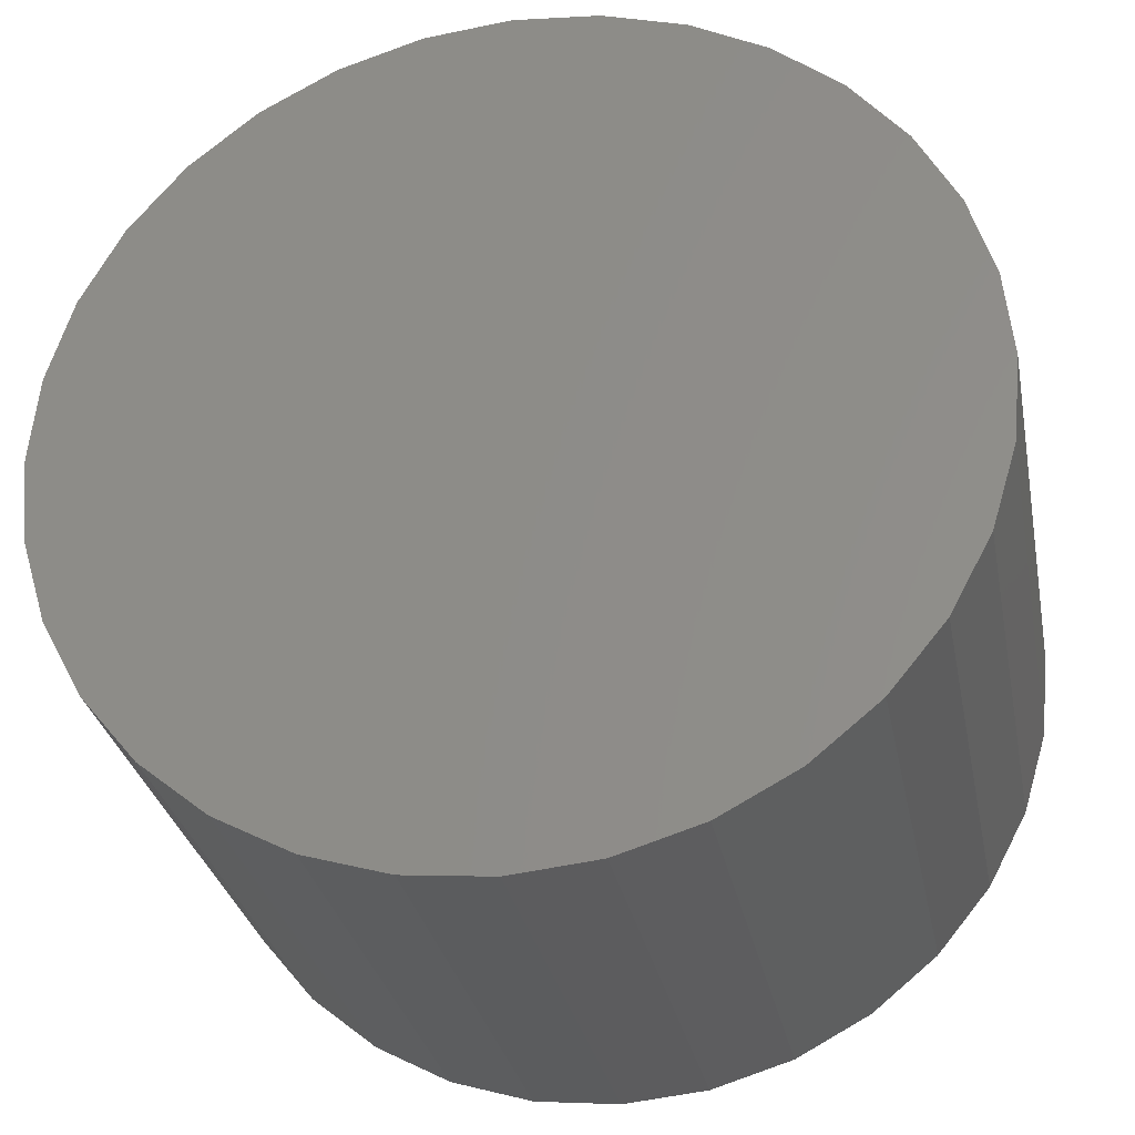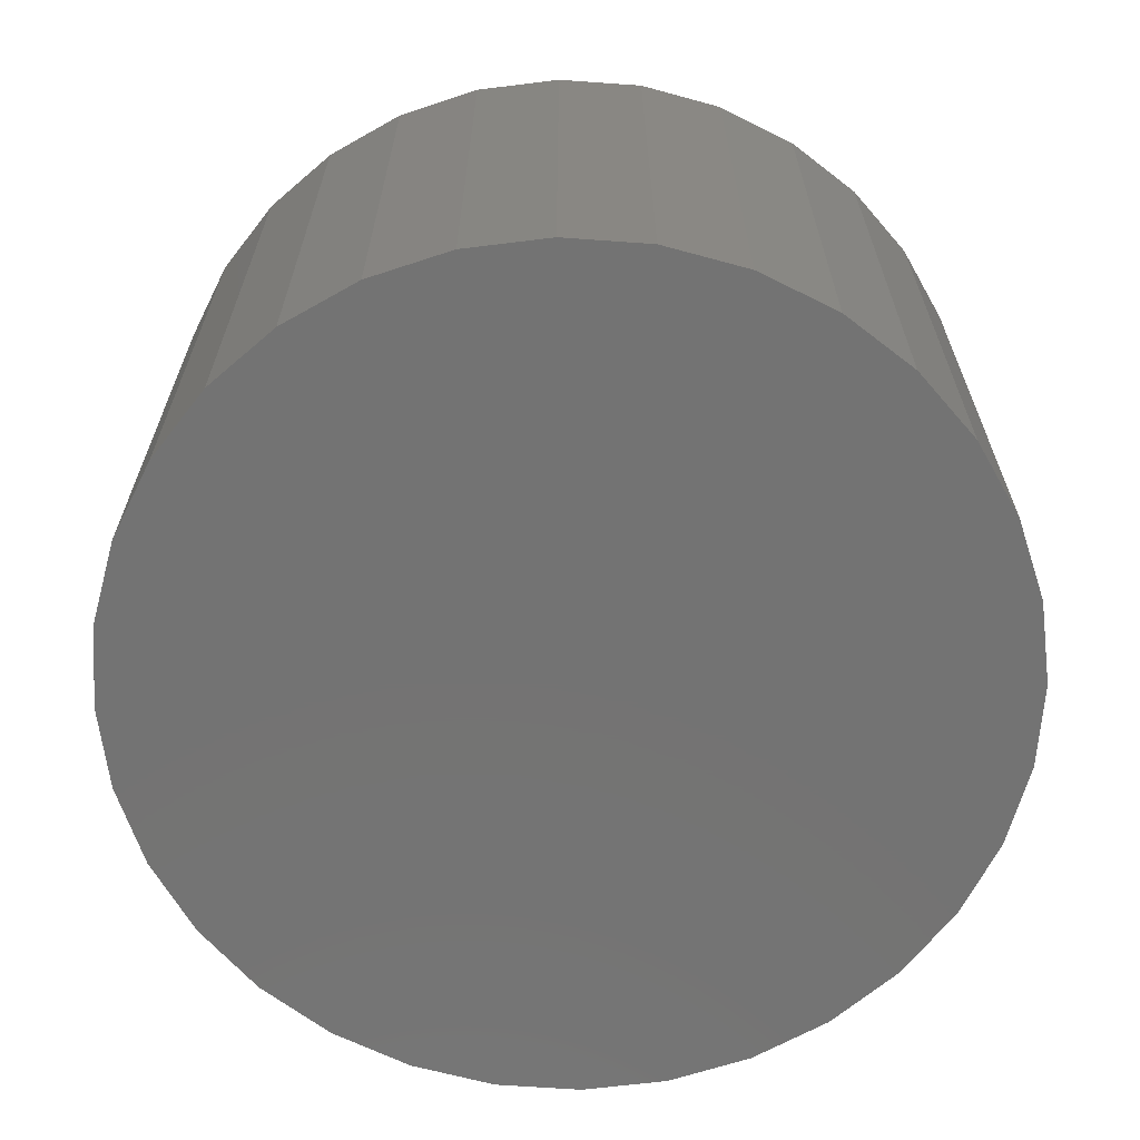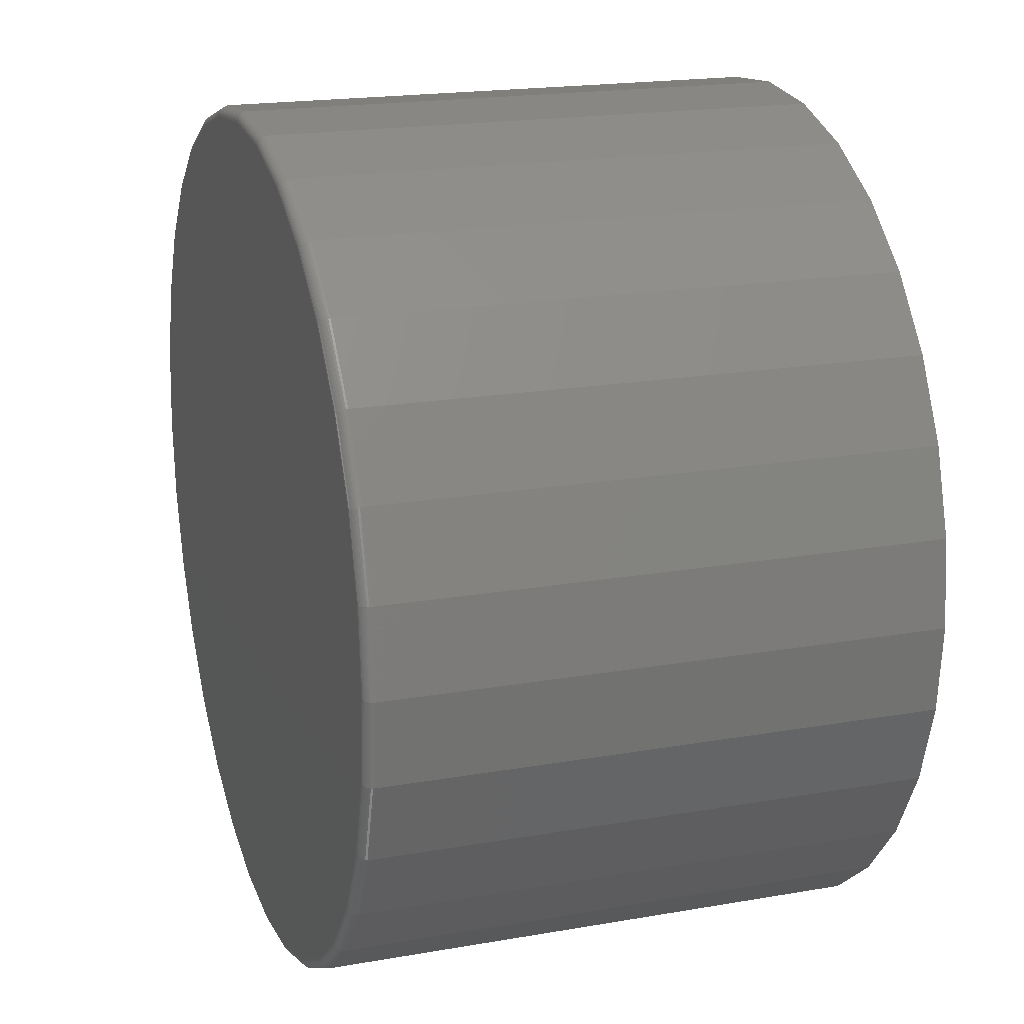
<metadata>
{"format":"stl","ext":"stl","renderer":"f3d","projection":"perspective","resolution":1024,"background":"white","views":[{"elev":-30.0,"azim":-169.1,"up":"+Y"},{"elev":-65.4,"azim":1.5,"up":"+Z"},{"elev":19.2,"azim":71.7,"up":"+Y"}]}
</metadata>
<code>
# stl→obj: 320 verts, 636 faces
v -0.05527 0.3175 0.4219
v 0.07106 0.3175 0.4219
v 0.007895 0.3238 0.4219
v 0.1318 0.2991 0.4219
v -0.116 0.2991 0.4219
v 0.1878 0.2692 0.4219
v -0.172 0.2692 0.4219
v 0.2368 0.2289 0.4219
v -0.221 0.2289 0.4219
v 0.2771 0.1799 0.4219
v -0.2613 0.1799 0.4219
v 0.307 0.1239 0.4219
v -0.2912 0.1239 0.4219
v 0.3254 0.06316 0.4219
v -0.3097 0.06316 0.4219
v 0.3317 -8.627e-17 0.4219
v -0.3159 -2.549e-16 0.4219
v 0.3254 -0.06316 0.4219
v -0.3097 -0.06316 0.4219
v 0.307 -0.1239 0.4219
v -0.2912 -0.1239 0.4219
v 0.2771 -0.1799 0.4219
v -0.2613 -0.1799 0.4219
v 0.2368 -0.2289 0.4219
v -0.221 -0.2289 0.4219
v 0.1878 -0.2692 0.4219
v -0.172 -0.2692 0.4219
v 0.1318 -0.2991 0.4219
v -0.116 -0.2991 0.4219
v 0.07106 -0.3175 0.4219
v -0.05527 -0.3175 0.4219
v 0.007895 -0.3238 0.4219
v 0.3395 0 0
v 0.3395 -6.702e-16 0.4141
v 0.3331 -0.06469 0
v 0.3331 -0.06469 0.4141
v 0.3142 -0.1269 0
v 0.3142 -0.1269 0.4141
v 0.2836 -0.1842 0
v 0.2836 -0.1842 0.4141
v 0.2424 -0.2345 0
v 0.2424 -0.2345 0.4141
v 0.1921 -0.2757 0
v 0.1921 -0.2757 0.4141
v 0.1348 -0.3063 0
v 0.1348 -0.3063 0.4141
v 0.07258 -0.3252 0
v 0.07258 -0.3252 0.4141
v 0.007895 -0.3316 0
v 0.007895 -0.3316 0.4141
v -0.05679 -0.3252 0
v -0.05679 -0.3252 0.4141
v -0.119 -0.3063 0
v -0.119 -0.3063 0.4141
v -0.1763 -0.2757 0
v -0.1763 -0.2757 0.4141
v -0.2266 -0.2345 0
v -0.2266 -0.2345 0.4141
v -0.2678 -0.1842 0
v -0.2678 -0.1842 0.4141
v -0.2984 -0.1269 0
v -0.2984 -0.1269 0.4141
v -0.3173 -0.06469 0
v -0.3173 -0.06469 0.4141
v -0.3237 4.061e-17 0
v -0.3237 4.061e-17 0.4141
v -0.3173 0.06469 0
v -0.3173 0.06469 0.4141
v -0.2984 0.1269 0
v -0.2984 0.1269 0.4141
v -0.2678 0.1842 0
v -0.2678 0.1842 0.4141
v -0.2266 0.2345 0
v -0.2266 0.2345 0.4141
v -0.1763 0.2757 0
v -0.1763 0.2757 0.4141
v -0.119 0.3063 0
v -0.119 0.3063 0.4141
v -0.05679 0.3252 0
v -0.05679 0.3252 0.4141
v 0.007895 0.3316 0
v 0.007895 0.3316 0.4141
v 0.07258 0.3252 0
v 0.07258 0.3252 0.4141
v 0.1348 0.3063 0
v 0.1348 0.3063 0.4141
v 0.1921 0.2757 0
v 0.1921 0.2757 0.4141
v 0.2424 0.2345 0
v 0.2424 0.2345 0.4141
v 0.2836 0.1842 0
v 0.2836 0.1842 0.4141
v 0.3142 0.1269 0
v 0.3142 0.1269 0.4141
v 0.3331 0.06469 0
v 0.3331 0.06469 0.4141
v -0.3174 -2.776e-17 0.4217
v -0.3111 0.06346 0.4217
v -0.3189 0 0.4213
v -0.3126 0.06375 0.4213
v -0.3202 -2.776e-17 0.4206
v -0.3139 0.06401 0.4206
v -0.3214 -2.776e-17 0.4196
v -0.3151 0.06424 0.4196
v -0.3224 0 0.4184
v -0.316 0.06443 0.4184
v -0.3231 -2.776e-17 0.4171
v -0.3167 0.06457 0.4171
v -0.3235 0 0.4156
v -0.3172 0.06466 0.4156
v 0.3269 0.06346 0.4217
v 0.3332 -8.882e-16 0.4217
v 0.3284 0.06375 0.4213
v 0.3347 -9.159e-16 0.4213
v 0.3297 0.06401 0.4206
v 0.336 -9.159e-16 0.4206
v 0.3309 0.06424 0.4196
v 0.3372 -8.882e-16 0.4196
v 0.3318 0.06443 0.4184
v 0.3382 -9.159e-16 0.4184
v 0.3325 0.06457 0.4171
v 0.3389 -9.159e-16 0.4171
v 0.333 0.06466 0.4156
v 0.3393 -9.159e-16 0.4156
v 0.3084 0.1245 0.4217
v 0.3098 0.125 0.4213
v 0.311 0.1256 0.4206
v 0.3121 0.126 0.4196
v 0.313 0.1264 0.4184
v 0.3137 0.1267 0.4171
v 0.3141 0.1268 0.4156
v 0.2784 0.1807 0.4217
v 0.2796 0.1815 0.4213
v 0.2807 0.1823 0.4206
v 0.2817 0.1829 0.4196
v 0.2825 0.1835 0.4184
v 0.2831 0.1839 0.4171
v 0.2835 0.1841 0.4156
v 0.2379 0.23 0.4217
v 0.2389 0.2311 0.4213
v 0.2399 0.232 0.4206
v 0.2407 0.2328 0.4196
v 0.2414 0.2335 0.4184
v 0.2419 0.234 0.4171
v 0.2423 0.2344 0.4156
v 0.1886 0.2705 0.4217
v 0.1894 0.2717 0.4213
v 0.1902 0.2728 0.4206
v 0.1908 0.2738 0.4196
v 0.1914 0.2746 0.4184
v 0.1918 0.2752 0.4171
v 0.192 0.2756 0.4156
v 0.1324 0.3005 0.4217
v 0.1329 0.3019 0.4213
v 0.1335 0.3031 0.4206
v 0.1339 0.3042 0.4196
v 0.1343 0.3051 0.4184
v 0.1346 0.3058 0.4171
v 0.1347 0.3062 0.4156
v 0.07136 0.319 0.4217
v 0.07164 0.3205 0.4213
v 0.07191 0.3218 0.4206
v 0.07214 0.323 0.4196
v 0.07233 0.3239 0.4184
v 0.07247 0.3246 0.4171
v 0.07255 0.3251 0.4156
v 0.007895 0.3253 0.4217
v 0.007895 0.3268 0.4213
v 0.007895 0.3281 0.4206
v 0.007895 0.3293 0.4196
v 0.007895 0.3303 0.4184
v 0.007895 0.331 0.4171
v 0.007895 0.3314 0.4156
v -0.05557 0.319 0.4217
v -0.05585 0.3205 0.4213
v -0.05612 0.3218 0.4206
v -0.05635 0.323 0.4196
v -0.05654 0.3239 0.4184
v -0.05668 0.3246 0.4171
v -0.05676 0.3251 0.4156
v -0.1166 0.3005 0.4217
v -0.1171 0.3019 0.4213
v -0.1177 0.3031 0.4206
v -0.1181 0.3042 0.4196
v -0.1185 0.3051 0.4184
v -0.1188 0.3058 0.4171
v -0.1189 0.3062 0.4156
v -0.1728 0.2705 0.4217
v -0.1736 0.2717 0.4213
v -0.1744 0.2728 0.4206
v -0.175 0.2738 0.4196
v -0.1756 0.2746 0.4184
v -0.176 0.2752 0.4171
v -0.1762 0.2756 0.4156
v -0.2221 0.23 0.4217
v -0.2232 0.2311 0.4213
v -0.2241 0.232 0.4206
v -0.2249 0.2328 0.4196
v -0.2256 0.2335 0.4184
v -0.2261 0.234 0.4171
v -0.2265 0.2344 0.4156
v -0.2626 0.1807 0.4217
v -0.2638 0.1815 0.4213
v -0.2649 0.1823 0.4206
v -0.2659 0.1829 0.4196
v -0.2667 0.1835 0.4184
v -0.2673 0.1839 0.4171
v -0.2677 0.1841 0.4156
v -0.2926 0.1245 0.4217
v -0.294 0.125 0.4213
v -0.2952 0.1256 0.4206
v -0.2963 0.126 0.4196
v -0.2972 0.1264 0.4184
v -0.2979 0.1267 0.4171
v -0.2983 0.1268 0.4156
v 0.3269 -0.06346 0.4217
v 0.3284 -0.06375 0.4213
v 0.3297 -0.06401 0.4206
v 0.3309 -0.06424 0.4196
v 0.3318 -0.06443 0.4184
v 0.3325 -0.06457 0.4171
v 0.333 -0.06466 0.4156
v -0.3111 -0.06346 0.4217
v -0.3126 -0.06375 0.4213
v -0.3139 -0.06401 0.4206
v -0.3151 -0.06424 0.4196
v -0.316 -0.06443 0.4184
v -0.3167 -0.06457 0.4171
v -0.3172 -0.06466 0.4156
v -0.2926 -0.1245 0.4217
v -0.294 -0.125 0.4213
v -0.2952 -0.1256 0.4206
v -0.2963 -0.126 0.4196
v -0.2972 -0.1264 0.4184
v -0.2979 -0.1267 0.4171
v -0.2983 -0.1268 0.4156
v -0.2626 -0.1807 0.4217
v -0.2638 -0.1815 0.4213
v -0.2649 -0.1823 0.4206
v -0.2659 -0.1829 0.4196
v -0.2667 -0.1835 0.4184
v -0.2673 -0.1839 0.4171
v -0.2677 -0.1841 0.4156
v -0.2221 -0.23 0.4217
v -0.2232 -0.2311 0.4213
v -0.2241 -0.232 0.4206
v -0.2249 -0.2328 0.4196
v -0.2256 -0.2335 0.4184
v -0.2261 -0.234 0.4171
v -0.2265 -0.2344 0.4156
v -0.1728 -0.2705 0.4217
v -0.1736 -0.2717 0.4213
v -0.1744 -0.2728 0.4206
v -0.175 -0.2738 0.4196
v -0.1756 -0.2746 0.4184
v -0.176 -0.2752 0.4171
v -0.1762 -0.2756 0.4156
v -0.1166 -0.3005 0.4217
v -0.1171 -0.3019 0.4213
v -0.1177 -0.3031 0.4206
v -0.1181 -0.3042 0.4196
v -0.1185 -0.3051 0.4184
v -0.1188 -0.3058 0.4171
v -0.1189 -0.3062 0.4156
v -0.05557 -0.319 0.4217
v -0.05585 -0.3205 0.4213
v -0.05612 -0.3218 0.4206
v -0.05635 -0.323 0.4196
v -0.05654 -0.3239 0.4184
v -0.05668 -0.3246 0.4171
v -0.05676 -0.3251 0.4156
v 0.007895 -0.3253 0.4217
v 0.007895 -0.3268 0.4213
v 0.007895 -0.3281 0.4206
v 0.007895 -0.3293 0.4196
v 0.007895 -0.3303 0.4184
v 0.007895 -0.331 0.4171
v 0.007895 -0.3314 0.4156
v 0.07136 -0.319 0.4217
v 0.07164 -0.3205 0.4213
v 0.07191 -0.3218 0.4206
v 0.07214 -0.323 0.4196
v 0.07233 -0.3239 0.4184
v 0.07247 -0.3246 0.4171
v 0.07255 -0.3251 0.4156
v 0.1324 -0.3005 0.4217
v 0.1329 -0.3019 0.4213
v 0.1335 -0.3031 0.4206
v 0.1339 -0.3042 0.4196
v 0.1343 -0.3051 0.4184
v 0.1346 -0.3058 0.4171
v 0.1347 -0.3062 0.4156
v 0.1886 -0.2705 0.4217
v 0.1894 -0.2717 0.4213
v 0.1902 -0.2728 0.4206
v 0.1908 -0.2738 0.4196
v 0.1914 -0.2746 0.4184
v 0.1918 -0.2752 0.4171
v 0.192 -0.2756 0.4156
v 0.2379 -0.23 0.4217
v 0.2389 -0.2311 0.4213
v 0.2399 -0.232 0.4206
v 0.2407 -0.2328 0.4196
v 0.2414 -0.2335 0.4184
v 0.2419 -0.234 0.4171
v 0.2423 -0.2344 0.4156
v 0.2784 -0.1807 0.4217
v 0.2796 -0.1815 0.4213
v 0.2807 -0.1823 0.4206
v 0.2817 -0.1829 0.4196
v 0.2825 -0.1835 0.4184
v 0.2831 -0.1839 0.4171
v 0.2835 -0.1841 0.4156
v 0.3084 -0.1245 0.4217
v 0.3098 -0.125 0.4213
v 0.311 -0.1256 0.4206
v 0.3121 -0.126 0.4196
v 0.313 -0.1264 0.4184
v 0.3137 -0.1267 0.4171
v 0.3141 -0.1268 0.4156
f 1 2 3
f 2 1 4
f 4 1 5
f 4 5 6
f 6 5 7
f 6 7 8
f 8 7 9
f 8 9 10
f 10 9 11
f 10 11 12
f 12 11 13
f 12 13 14
f 14 13 15
f 14 15 16
f 16 15 17
f 16 17 18
f 18 17 19
f 18 19 20
f 20 19 21
f 20 21 22
f 22 21 23
f 22 23 24
f 24 23 25
f 24 25 26
f 26 25 27
f 26 27 28
f 28 27 29
f 28 29 30
f 30 29 31
f 30 31 32
f 33 34 35
f 35 34 36
f 35 36 37
f 37 36 38
f 37 38 39
f 39 38 40
f 39 40 41
f 41 40 42
f 41 42 43
f 43 42 44
f 43 44 45
f 45 44 46
f 45 46 47
f 47 46 48
f 47 48 49
f 49 48 50
f 49 50 51
f 51 50 52
f 51 52 53
f 53 52 54
f 53 54 55
f 55 54 56
f 55 56 57
f 57 56 58
f 57 58 59
f 59 58 60
f 59 60 61
f 61 60 62
f 61 62 63
f 63 62 64
f 63 64 65
f 65 64 66
f 65 66 67
f 67 66 68
f 67 68 69
f 69 68 70
f 69 70 71
f 71 70 72
f 71 72 73
f 73 72 74
f 73 74 75
f 75 74 76
f 75 76 77
f 77 76 78
f 77 78 79
f 79 78 80
f 79 80 81
f 81 80 82
f 81 82 83
f 83 82 84
f 83 84 85
f 85 84 86
f 85 86 87
f 87 86 88
f 87 88 89
f 89 88 90
f 89 90 91
f 91 90 92
f 91 92 93
f 93 92 94
f 93 94 95
f 95 94 96
f 95 96 33
f 33 96 34
f 17 15 97
f 97 15 98
f 97 98 99
f 99 98 100
f 99 100 101
f 101 100 102
f 101 102 103
f 103 102 104
f 103 104 105
f 105 104 106
f 105 106 107
f 107 106 108
f 107 108 109
f 109 108 110
f 109 110 66
f 66 110 68
f 14 16 111
f 111 16 112
f 111 112 113
f 113 112 114
f 113 114 115
f 115 114 116
f 115 116 117
f 117 116 118
f 117 118 119
f 119 118 120
f 119 120 121
f 121 120 122
f 121 122 123
f 123 122 124
f 123 124 96
f 96 124 34
f 12 14 125
f 125 14 111
f 125 111 126
f 126 111 113
f 126 113 127
f 127 113 115
f 127 115 128
f 128 115 117
f 128 117 129
f 129 117 119
f 129 119 130
f 130 119 121
f 130 121 131
f 131 121 123
f 131 123 94
f 94 123 96
f 10 12 132
f 132 12 125
f 132 125 133
f 133 125 126
f 133 126 134
f 134 126 127
f 134 127 135
f 135 127 128
f 135 128 136
f 136 128 129
f 136 129 137
f 137 129 130
f 137 130 138
f 138 130 131
f 138 131 92
f 92 131 94
f 8 10 139
f 139 10 132
f 139 132 140
f 140 132 133
f 140 133 141
f 141 133 134
f 141 134 142
f 142 134 135
f 142 135 143
f 143 135 136
f 143 136 144
f 144 136 137
f 144 137 145
f 145 137 138
f 145 138 90
f 90 138 92
f 6 8 146
f 146 8 139
f 146 139 147
f 147 139 140
f 147 140 148
f 148 140 141
f 148 141 149
f 149 141 142
f 149 142 150
f 150 142 143
f 150 143 151
f 151 143 144
f 151 144 152
f 152 144 145
f 152 145 88
f 88 145 90
f 4 6 153
f 153 6 146
f 153 146 154
f 154 146 147
f 154 147 155
f 155 147 148
f 155 148 156
f 156 148 149
f 156 149 157
f 157 149 150
f 157 150 158
f 158 150 151
f 158 151 159
f 159 151 152
f 159 152 86
f 86 152 88
f 2 4 160
f 160 4 153
f 160 153 161
f 161 153 154
f 161 154 162
f 162 154 155
f 162 155 163
f 163 155 156
f 163 156 164
f 164 156 157
f 164 157 165
f 165 157 158
f 165 158 166
f 166 158 159
f 166 159 84
f 84 159 86
f 3 2 167
f 167 2 160
f 167 160 168
f 168 160 161
f 168 161 169
f 169 161 162
f 169 162 170
f 170 162 163
f 170 163 171
f 171 163 164
f 171 164 172
f 172 164 165
f 172 165 173
f 173 165 166
f 173 166 82
f 82 166 84
f 1 3 174
f 174 3 167
f 174 167 175
f 175 167 168
f 175 168 176
f 176 168 169
f 176 169 177
f 177 169 170
f 177 170 178
f 178 170 171
f 178 171 179
f 179 171 172
f 179 172 180
f 180 172 173
f 180 173 80
f 80 173 82
f 5 1 181
f 181 1 174
f 181 174 182
f 182 174 175
f 182 175 183
f 183 175 176
f 183 176 184
f 184 176 177
f 184 177 185
f 185 177 178
f 185 178 186
f 186 178 179
f 186 179 187
f 187 179 180
f 187 180 78
f 78 180 80
f 7 5 188
f 188 5 181
f 188 181 189
f 189 181 182
f 189 182 190
f 190 182 183
f 190 183 191
f 191 183 184
f 191 184 192
f 192 184 185
f 192 185 193
f 193 185 186
f 193 186 194
f 194 186 187
f 194 187 76
f 76 187 78
f 9 7 195
f 195 7 188
f 195 188 196
f 196 188 189
f 196 189 197
f 197 189 190
f 197 190 198
f 198 190 191
f 198 191 199
f 199 191 192
f 199 192 200
f 200 192 193
f 200 193 201
f 201 193 194
f 201 194 74
f 74 194 76
f 11 9 202
f 202 9 195
f 202 195 203
f 203 195 196
f 203 196 204
f 204 196 197
f 204 197 205
f 205 197 198
f 205 198 206
f 206 198 199
f 206 199 207
f 207 199 200
f 207 200 208
f 208 200 201
f 208 201 72
f 72 201 74
f 13 11 209
f 209 11 202
f 209 202 210
f 210 202 203
f 210 203 211
f 211 203 204
f 211 204 212
f 212 204 205
f 212 205 213
f 213 205 206
f 213 206 214
f 214 206 207
f 214 207 215
f 215 207 208
f 215 208 70
f 70 208 72
f 15 13 98
f 98 13 209
f 98 209 100
f 100 209 210
f 100 210 102
f 102 210 211
f 102 211 104
f 104 211 212
f 104 212 106
f 106 212 213
f 106 213 108
f 108 213 214
f 108 214 110
f 110 214 215
f 110 215 68
f 68 215 70
f 16 18 112
f 112 18 216
f 112 216 114
f 114 216 217
f 114 217 116
f 116 217 218
f 116 218 118
f 118 218 219
f 118 219 120
f 120 219 220
f 120 220 122
f 122 220 221
f 122 221 124
f 124 221 222
f 124 222 34
f 34 222 36
f 19 17 223
f 223 17 97
f 223 97 224
f 224 97 99
f 224 99 225
f 225 99 101
f 225 101 226
f 226 101 103
f 226 103 227
f 227 103 105
f 227 105 228
f 228 105 107
f 228 107 229
f 229 107 109
f 229 109 64
f 64 109 66
f 21 19 230
f 230 19 223
f 230 223 231
f 231 223 224
f 231 224 232
f 232 224 225
f 232 225 233
f 233 225 226
f 233 226 234
f 234 226 227
f 234 227 235
f 235 227 228
f 235 228 236
f 236 228 229
f 236 229 62
f 62 229 64
f 23 21 237
f 237 21 230
f 237 230 238
f 238 230 231
f 238 231 239
f 239 231 232
f 239 232 240
f 240 232 233
f 240 233 241
f 241 233 234
f 241 234 242
f 242 234 235
f 242 235 243
f 243 235 236
f 243 236 60
f 60 236 62
f 25 23 244
f 244 23 237
f 244 237 245
f 245 237 238
f 245 238 246
f 246 238 239
f 246 239 247
f 247 239 240
f 247 240 248
f 248 240 241
f 248 241 249
f 249 241 242
f 249 242 250
f 250 242 243
f 250 243 58
f 58 243 60
f 27 25 251
f 251 25 244
f 251 244 252
f 252 244 245
f 252 245 253
f 253 245 246
f 253 246 254
f 254 246 247
f 254 247 255
f 255 247 248
f 255 248 256
f 256 248 249
f 256 249 257
f 257 249 250
f 257 250 56
f 56 250 58
f 29 27 258
f 258 27 251
f 258 251 259
f 259 251 252
f 259 252 260
f 260 252 253
f 260 253 261
f 261 253 254
f 261 254 262
f 262 254 255
f 262 255 263
f 263 255 256
f 263 256 264
f 264 256 257
f 264 257 54
f 54 257 56
f 31 29 265
f 265 29 258
f 265 258 266
f 266 258 259
f 266 259 267
f 267 259 260
f 267 260 268
f 268 260 261
f 268 261 269
f 269 261 262
f 269 262 270
f 270 262 263
f 270 263 271
f 271 263 264
f 271 264 52
f 52 264 54
f 32 31 272
f 272 31 265
f 272 265 273
f 273 265 266
f 273 266 274
f 274 266 267
f 274 267 275
f 275 267 268
f 275 268 276
f 276 268 269
f 276 269 277
f 277 269 270
f 277 270 278
f 278 270 271
f 278 271 50
f 50 271 52
f 30 32 279
f 279 32 272
f 279 272 280
f 280 272 273
f 280 273 281
f 281 273 274
f 281 274 282
f 282 274 275
f 282 275 283
f 283 275 276
f 283 276 284
f 284 276 277
f 284 277 285
f 285 277 278
f 285 278 48
f 48 278 50
f 28 30 286
f 286 30 279
f 286 279 287
f 287 279 280
f 287 280 288
f 288 280 281
f 288 281 289
f 289 281 282
f 289 282 290
f 290 282 283
f 290 283 291
f 291 283 284
f 291 284 292
f 292 284 285
f 292 285 46
f 46 285 48
f 26 28 293
f 293 28 286
f 293 286 294
f 294 286 287
f 294 287 295
f 295 287 288
f 295 288 296
f 296 288 289
f 296 289 297
f 297 289 290
f 297 290 298
f 298 290 291
f 298 291 299
f 299 291 292
f 299 292 44
f 44 292 46
f 24 26 300
f 300 26 293
f 300 293 301
f 301 293 294
f 301 294 302
f 302 294 295
f 302 295 303
f 303 295 296
f 303 296 304
f 304 296 297
f 304 297 305
f 305 297 298
f 305 298 306
f 306 298 299
f 306 299 42
f 42 299 44
f 22 24 307
f 307 24 300
f 307 300 308
f 308 300 301
f 308 301 309
f 309 301 302
f 309 302 310
f 310 302 303
f 310 303 311
f 311 303 304
f 311 304 312
f 312 304 305
f 312 305 313
f 313 305 306
f 313 306 40
f 40 306 42
f 20 22 314
f 314 22 307
f 314 307 315
f 315 307 308
f 315 308 316
f 316 308 309
f 316 309 317
f 317 309 310
f 317 310 318
f 318 310 311
f 318 311 319
f 319 311 312
f 319 312 320
f 320 312 313
f 320 313 38
f 38 313 40
f 18 20 216
f 216 20 314
f 216 314 217
f 217 314 315
f 217 315 218
f 218 315 316
f 218 316 219
f 219 316 317
f 219 317 220
f 220 317 318
f 220 318 221
f 221 318 319
f 221 319 222
f 222 319 320
f 222 320 36
f 36 320 38
f 81 83 79
f 49 51 47
f 47 51 53
f 47 53 45
f 45 53 55
f 45 55 43
f 43 55 57
f 43 57 41
f 41 57 59
f 41 59 39
f 39 59 61
f 39 61 37
f 37 61 63
f 37 63 35
f 35 63 65
f 35 65 33
f 33 65 67
f 33 67 95
f 95 67 69
f 95 69 93
f 93 69 71
f 93 71 91
f 91 71 73
f 91 73 89
f 89 73 75
f 89 75 87
f 87 75 77
f 87 77 85
f 85 77 79
f 85 79 83

</code>
